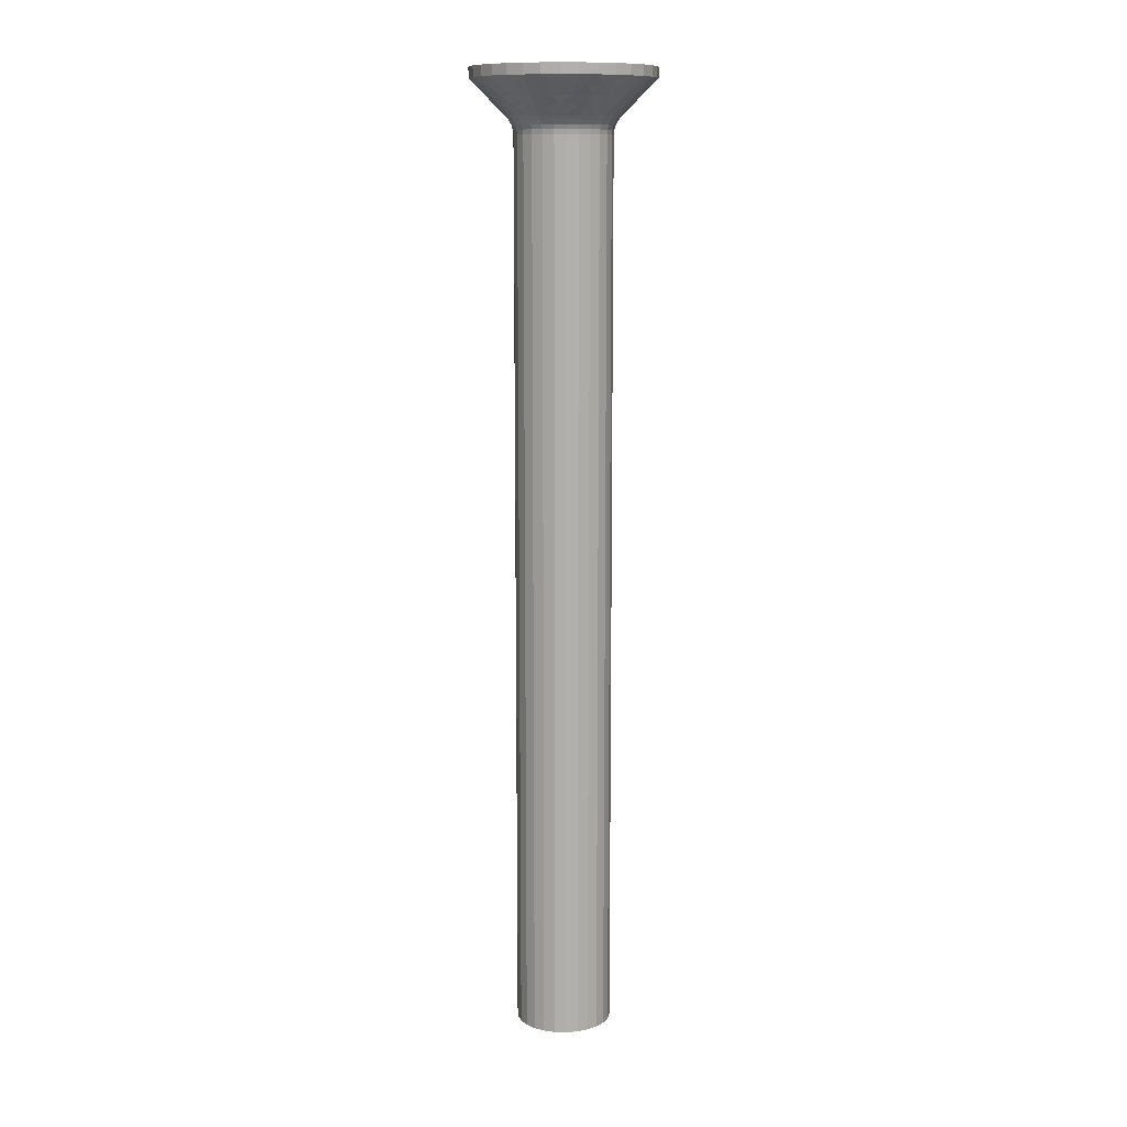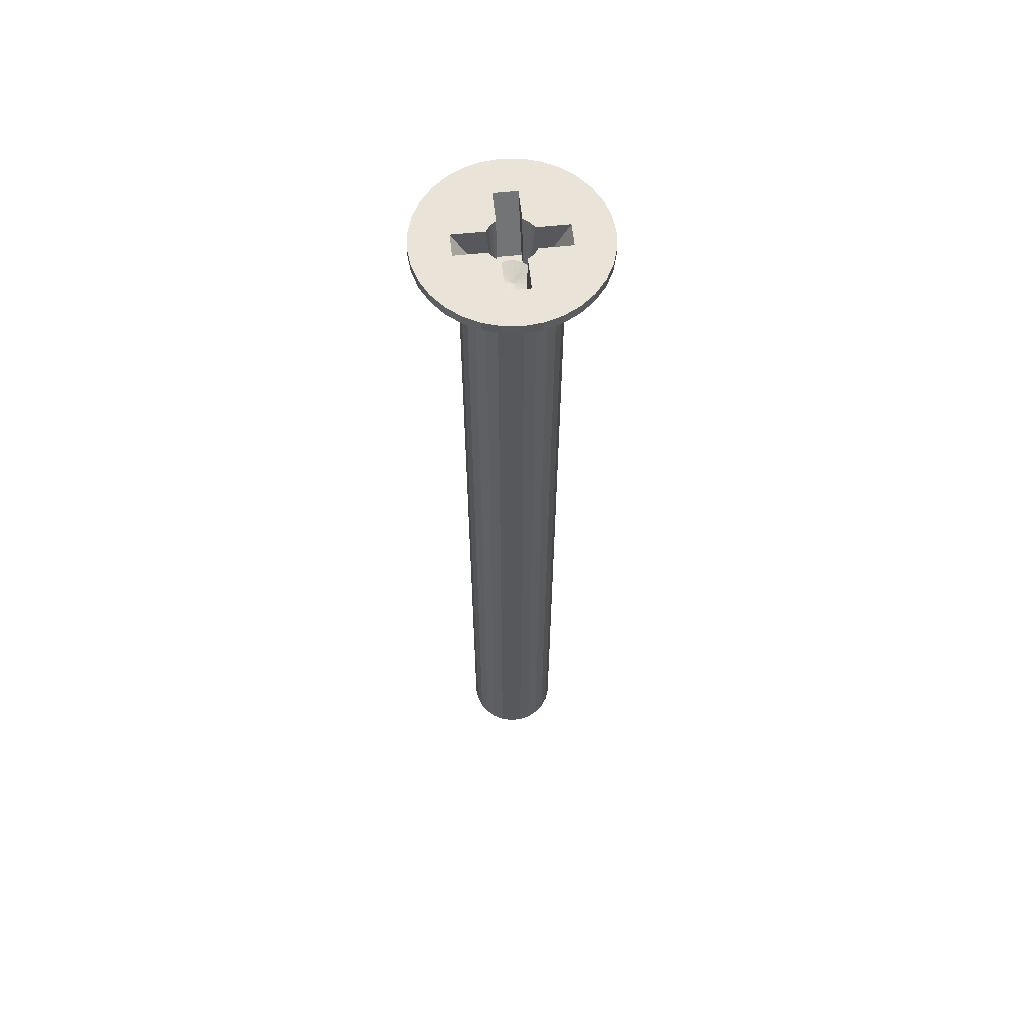
<metadata>
{"format":"obj","ext":"obj","renderer":"f3d","projection":"perspective","resolution":1024,"background":"white","views":[{"elev":11.6,"azim":114.3,"up":"+Z"},{"elev":60.9,"azim":-6.1,"up":"+Z"}]}
</metadata>
<code>
v 378.7 9.9e-05 196.6
v 378.1 -0.3703 196.4
v 378.6 -0.2492 196.6
v 378.4 -0.7099 196.6
v 378.3 -0.8438 196.6
v 377.9 -0.6673 196.4
v 377.6 -0.3336 196.3
v 377.8 -0.1851 196.3
v 376.1 9.9e-05 196.6
v 377 -0.09488 196.3
v 377.4 9.9e-05 196.1
v 376.6 -0.3703 196.4
v 377.2 -0.0925 196.2
v 377 -0.1851 196.3
v 377 -0.1257 196.3
v 377.1 -0.3336 196.3
v 377.2 -0.133 196.2
v 377.2 -0.1668 196.2
v 377.3 -0.416 196.3
v 377.5 -0.133 196.2
v 377.6 -0.0925 196.2
v 377.8 -0.1257 196.3
v 377.8 -0.09488 196.3
v 377.5 -0.416 196.3
v 377.4 -0.212 196.2
v 377.4 -0.09604 196.2
v 376.4 -0.8438 196.6
v 376.3 -0.7099 196.6
v 376.1 -0.2492 196.6
v 376.2 -0.4889 196.6
v 376.9 -1.202 196.6
v 376.8 -0.6673 196.4
v 376.7 -1.066 196.6
v 376.5 -0.963 196.6
v 377.2 -1.272 196.6
v 377.2 -0.8322 196.4
v 377.5 -1.272 196.6
v 377.8 -1.202 196.6
v 377.6 -0.8322 196.4
v 378.2 -0.963 196.6
v 378.1 -1.066 196.6
v 378.6 -0.4889 196.6
v 380.1 -1.447 196.7
v 380.4 -0.7452 196.7
v 380.3 -1.512 196.9
v 374.3 -1.598 197.1
v 374.9 -2.157 196.9
v 374.8 -2.281 197.1
v 380.5 -0.7783 196.9
v 380.6 9.9e-05 196.9
v 380.5 9.9e-05 196.7
v 380.3 -0.7247 196.4
v 380.4 9.9e-05 196.4
v 374.5 -1.512 196.9
v 380.3 -0.7178 196.1
v 380 -1.394 196.1
v 380.1 -1.407 196.4
v 374.6 -1.447 196.7
v 375 -2.065 196.7
v 375.1 -1.989 196.1
v 375.1 -2.008 196.4
v 374.7 -1.394 196.1
v 374.7 -1.407 196.4
v 375.5 -2.677 196.9
v 375.4 -2.83 197.1
v 375.6 -2.563 196.7
v 375.7 -2.469 196.1
v 375.7 -2.493 196.4
v 376.2 -3.041 196.9
v 376.2 -3.216 197.1
v 376.3 -2.912 196.7
v 376.3 -2.805 196.1
v 376.3 -2.832 196.4
v 377 -3.229 196.9
v 377 -3.414 197.1
v 377 -3.091 196.7
v 377 -3.007 196.4
v 377 -2.978 196.1
v 377.8 -3.229 196.9
v 377.8 -3.414 197.1
v 377.8 -3.091 196.7
v 377.7 -2.978 196.1
v 377.7 -3.007 196.4
v 378.5 -3.041 196.9
v 378.6 -3.216 197.1
v 378.5 -2.912 196.7
v 378.4 -2.805 196.1
v 378.5 -2.832 196.4
v 379.2 -2.677 196.9
v 379.3 -2.83 197.1
v 379.1 -2.563 196.7
v 379.1 -2.469 196.1
v 379.1 -2.493 196.4
v 379.8 -2.157 196.9
v 380 -2.281 197.1
v 379.7 -2.065 196.7
v 380.4 9.9e-05 196.1
v 374.1 9.9e-05 196.9
v 374.2 -0.7783 196.9
v 373.9 9.9e-05 197.1
v 374 -0.823 197.1
v 379.6 -1.989 196.1
v 379.6 -2.008 196.4
v 374.4 -0.7452 196.7
v 374.3 9.9e-05 196.7
v 380.4 -1.598 197.1
v 374.5 -0.7178 196.1
v 374.4 -0.7247 196.4
v 374.4 9.9e-05 196.1
v 374.4 9.9e-05 196.4
v 380.8 9.9e-05 197.1
v 380.7 -0.823 197.1
v 380.4 9.8e-05 140
v 380.3 0.718 140
v 380.3 0.718 196.1
v 380 1.394 140
v 380 1.394 196.1
v 379.6 1.989 140
v 379.6 1.989 196.1
v 379.1 2.469 140
v 379.1 2.469 196.1
v 378.4 2.805 140
v 378.4 2.805 196.1
v 377.7 2.978 140
v 377.7 2.978 196.1
v 377 2.978 140
v 377 2.978 196.1
v 376.3 2.805 140
v 376.3 2.805 196.1
v 375.7 2.469 140
v 375.7 2.469 196.1
v 375.1 1.989 140
v 375.1 1.989 196.1
v 374.7 1.394 140
v 374.7 1.394 196.1
v 374.5 0.718 140
v 374.5 0.718 196.1
v 374.4 9.8e-05 140
v 377.4 4.545 198.2
v 377.8 3.414 197.1
v 377 3.414 197.1
v 378.6 4.39 198.2
v 376.2 4.39 198.2
v 376.2 3.216 197.1
v 375.2 5.22 199.4
v 376.3 5.542 199.4
v 375.1 3.936 198.2
v 375.4 2.831 197.1
v 374.2 4.698 199.4
v 374.2 3.214 198.2
v 374.8 2.281 197.1
v 381.3 0.5212 197.7
v 380.7 0.8232 197.1
v 381.1 1.453 197.7
v 380.4 1.598 197.1
v 381.3 2.272 198.2
v 381.8 1.176 198.2
v 382.4 0.6654 198.8
v 382.9 1.102 199.4
v 383 9.8e-05 199.4
v 380.6 2.334 197.7
v 380 2.281 197.1
v 380.6 3.214 198.2
v 381.3 3.234 198.8
v 381.4 3.995 199.4
v 382.1 3.139 199.4
v 380.6 3.94 198.8
v 380.5 4.698 199.4
v 379.7 3.936 198.2
v 377.9 5.073 198.8
v 377.4 5.65 199.4
v 378.5 5.542 199.4
v 376.9 5.073 198.8
v 374.1 2.334 197.7
v 374.3 1.598 197.1
v 373.4 2.272 198.2
v 374.1 3.94 198.8
v 373.4 3.995 199.4
v 373.7 1.453 197.7
v 374 0.8232 197.1
v 373 1.176 198.2
v 373.4 3.234 198.8
v 372.7 3.139 199.4
v 373.4 0.5212 197.7
v 372.3 0.6654 198.8
v 371.7 9.9e-05 199.4
v 371.8 1.102 199.4
v 382.6 1.391 199.1
v 382.6 2.162 199.4
v 372.2 1.391 199.1
v 372.2 2.162 199.4
v 382 1.898 198.7
v 372.8 1.898 198.7
v 381.7 2.585 198.7
v 373.1 2.585 198.7
v 379.3 2.831 197.1
v 378.6 3.216 197.1
v 379.5 5.22 199.4
v 382.9 1.102 200
v 383 9.8e-05 200
v 382.6 2.162 200
v 382.1 3.139 200
v 381.4 3.995 200
v 380.5 4.698 200
v 379.5 5.22 200
v 378.5 5.542 200
v 377.4 5.65 200
v 376.3 5.542 200
v 375.2 5.22 200
v 374.2 4.698 200
v 373.4 3.995 200
v 372.7 3.139 200
v 372.2 2.162 200
v 371.8 1.102 200
v 371.7 9.9e-05 200
v 378.1 -1.58 196.6
v 378.1 -3.3 200
v 378.1 -1.346 200
v 378.1 1.58 196.6
v 378.1 1.066 196.6
v 378.1 1.346 200
v 378.1 3.3 200
v 376.7 -1.58 196.6
v 376.7 -1.346 200
v 376.7 -3.3 200
v 376.7 1.58 196.6
v 376.7 3.3 200
v 376.7 1.346 200
v 376.7 1.066 196.6
v 379 -0.7099 196.6
v 379 0.7101 196.6
v 378.6 0.2494 196.6
v 378.6 0.4891 196.6
v 378.4 0.7101 196.6
v 377.8 1.202 196.6
v 377.5 1.272 196.6
v 377.2 1.272 196.6
v 376.9 1.202 196.6
v 375.8 0.7101 196.6
v 376 0.7101 200
v 374.1 0.7101 200
v 376.3 0.7101 196.6
v 375.8 -0.7099 196.6
v 374.1 -0.7099 200
v 376 -0.7099 200
v 378.7 -0.7099 200
v 380.7 -0.7099 200
v 380.7 0.7101 200
v 378.7 0.7101 200
v 381.4 -3.995 200
v 378.6 -0.9631 200
v 382.1 -3.139 200
v 376.4 1.178 200
v 382.6 -2.162 200
v 378.6 0.9633 200
v 378.3 1.178 200
v 373.4 -3.995 200
v 374.2 -4.698 200
v 375.2 -5.22 200
v 376.3 -5.541 200
v 377.4 -5.65 200
v 371.8 -1.102 200
v 372.2 -2.162 200
v 372.7 -3.139 200
v 382.9 -1.102 200
v 378.5 -5.541 200
v 379.5 -5.22 200
v 376.2 -0.9631 200
v 376.4 -1.178 200
v 380.5 -4.698 200
v 378.3 -1.178 200
v 376.2 0.9633 200
v 371.8 -1.102 199.4
v 372.2 -2.162 199.4
v 372.7 -3.139 199.4
v 373.4 -3.995 199.4
v 374.2 -4.698 199.4
v 375.2 -5.22 199.4
v 376.3 -5.541 199.4
v 377.4 -5.65 199.4
v 378.5 -5.541 199.4
v 379.5 -5.22 199.4
v 380.5 -4.698 199.4
v 381.4 -3.995 199.4
v 382.1 -3.139 199.4
v 382.6 -2.162 199.4
v 382.9 -1.102 199.4
v 377.4 -4.545 198.2
v 376.2 -4.39 198.2
v 378.6 -4.39 198.2
v 379.7 -3.936 198.2
v 380.6 -3.213 198.2
v 373.4 -0.521 197.7
v 373.7 -1.453 197.7
v 373.4 -2.272 198.2
v 373 -1.176 198.2
v 372.3 -0.6652 198.8
v 374.1 -2.333 197.7
v 374.2 -3.213 198.2
v 373.4 -3.234 198.8
v 374.1 -3.94 198.8
v 375.1 -3.936 198.2
v 376.9 -5.073 198.8
v 377.9 -5.073 198.8
v 380.6 -2.333 197.7
v 381.3 -2.272 198.2
v 380.6 -3.94 198.8
v 381.1 -1.453 197.7
v 381.8 -1.176 198.2
v 381.3 -3.234 198.8
v 381.3 -0.521 197.7
v 382.4 -0.6652 198.8
v 372.2 -1.391 199.1
v 382.6 -1.391 199.1
v 372.8 -1.898 198.7
v 382 -1.898 198.7
v 373.1 -2.585 198.7
v 381.7 -2.585 198.7
v 374.5 -0.7178 140
v 374.7 -1.394 140
v 375.1 -1.989 140
v 375.7 -2.469 140
v 376.3 -2.805 140
v 377 -2.978 140
v 377.7 -2.978 140
v 378.4 -2.805 140
v 379.1 -2.469 140
v 379.6 -1.989 140
v 380 -1.394 140
v 380.3 -0.7178 140
v 374.5 1.512 196.9
v 374.4 0.7454 196.7
v 374.2 0.7785 196.9
v 374.4 0.7249 196.4
v 380.3 1.512 196.9
v 379.8 2.157 196.9
v 374.7 1.408 196.4
v 374.6 1.447 196.7
v 380.1 1.447 196.7
v 379.7 2.065 196.7
v 379.6 2.009 196.4
v 380.1 1.408 196.4
v 379.2 2.677 196.9
v 379.1 2.563 196.7
v 379.1 2.493 196.4
v 378.5 3.042 196.9
v 378.5 2.912 196.7
v 378.5 2.832 196.4
v 377.8 3.229 196.9
v 377.8 3.092 196.7
v 377.7 3.007 196.4
v 377 3.229 196.9
v 377 3.092 196.7
v 377 3.007 196.4
v 376.2 3.042 196.9
v 376.3 2.912 196.7
v 376.3 2.832 196.4
v 375.5 2.677 196.9
v 375.6 2.563 196.7
v 375.7 2.493 196.4
v 374.9 2.157 196.9
v 375 2.065 196.7
v 380.5 0.7785 196.9
v 375.1 2.009 196.4
v 380.4 0.7454 196.7
v 380.3 0.7249 196.4
v 376.2 0.4891 196.6
v 376.1 0.2494 196.6
v 378.3 0.844 196.6
v 378.2 0.9632 196.6
v 376.5 0.9632 196.6
v 376.4 0.844 196.6
v 376.6 0.3705 196.4
v 376.8 0.6675 196.4
v 377.1 0.3338 196.3
v 377 0.1853 196.3
v 377.8 0.09508 196.3
v 378.1 0.3705 196.4
v 377.6 0.0927 196.2
v 377.8 0.1853 196.3
v 377.8 0.1259 196.3
v 377.6 0.3338 196.3
v 377.5 0.1332 196.2
v 377.5 0.167 196.2
v 377.5 0.4162 196.3
v 377.2 0.1332 196.2
v 377.2 0.0927 196.2
v 377 0.1259 196.3
v 377 0.09508 196.3
v 377.3 0.4162 196.3
v 377.4 0.2122 196.2
v 377.3 0.09624 196.2
v 377.9 0.6675 196.4
v 377.6 0.8324 196.4
v 377.2 0.8324 196.4
f 1 2 3
f 4 2 5
f 5 2 6
f 7 2 8
f 6 2 7
f 9 10 11
f 12 10 9
f 11 10 13
f 14 15 12
f 13 15 14
f 12 15 10
f 10 15 13
f 16 17 14
f 13 17 11
f 14 17 13
f 16 18 17
f 19 18 16
f 17 18 11
f 8 20 7
f 20 21 11
f 8 21 20
f 2 22 8
f 8 22 21
f 11 23 1
f 1 23 2
f 21 23 11
f 2 23 22
f 22 23 21
f 24 25 19
f 19 25 18
f 24 26 25
f 25 26 18
f 20 26 7
f 7 26 24
f 18 26 11
f 11 26 20
f 27 12 28
f 29 12 9
f 30 12 29
f 28 12 30
f 31 32 33
f 34 32 27
f 33 32 34
f 14 32 16
f 12 32 14
f 27 32 12
f 35 36 31
f 37 36 35
f 32 36 16
f 16 36 19
f 31 36 32
f 38 39 37
f 37 39 36
f 19 39 24
f 36 39 19
f 40 6 41
f 5 6 40
f 41 6 38
f 39 6 24
f 38 6 39
f 24 6 7
f 42 2 4
f 3 2 42
f 43 44 45
f 46 47 48
f 49 44 50
f 45 44 49
f 51 52 53
f 54 47 46
f 55 52 56
f 56 52 57
f 57 52 43
f 58 59 54
f 44 52 51
f 43 52 44
f 53 52 55
f 54 59 47
f 60 61 62
f 63 61 58
f 62 61 63
f 58 61 59
f 48 64 65
f 47 64 48
f 59 66 47
f 47 66 64
f 67 68 60
f 60 68 61
f 59 68 66
f 61 68 59
f 65 69 70
f 64 69 65
f 66 71 64
f 64 71 69
f 72 73 67
f 66 73 71
f 67 73 68
f 68 73 66
f 70 74 75
f 69 74 70
f 69 76 74
f 71 76 69
f 73 77 71
f 78 77 72
f 71 77 76
f 72 77 73
f 74 79 75
f 75 79 80
f 76 81 74
f 74 81 79
f 82 83 78
f 76 83 81
f 78 83 77
f 77 83 76
f 79 84 80
f 80 84 85
f 81 86 79
f 79 86 84
f 87 88 82
f 82 88 83
f 81 88 86
f 83 88 81
f 84 89 85
f 85 89 90
f 86 91 84
f 84 91 89
f 92 93 87
f 86 93 91
f 87 93 88
f 88 93 86
f 90 94 95
f 89 94 90
f 91 96 89
f 55 97 53
f 89 96 94
f 98 99 100
f 100 99 101
f 102 103 92
f 91 103 96
f 92 103 93
f 93 103 91
f 98 104 99
f 105 104 98
f 95 45 106
f 94 45 95
f 107 108 109
f 110 108 105
f 109 108 110
f 105 108 104
f 96 43 94
f 94 43 45
f 101 54 46
f 56 57 102
f 96 57 43
f 102 57 103
f 99 54 101
f 103 57 96
f 111 49 50
f 106 49 112
f 104 58 99
f 112 49 111
f 99 58 54
f 104 63 58
f 62 63 107
f 45 49 106
f 107 63 108
f 50 44 51
f 108 63 104
f 97 113 114
f 115 114 116
f 115 97 114
f 117 116 118
f 117 115 116
f 119 118 120
f 119 117 118
f 121 120 122
f 121 119 120
f 123 122 124
f 123 121 122
f 125 124 126
f 125 123 124
f 127 126 128
f 127 125 126
f 129 128 130
f 129 127 128
f 131 130 132
f 131 129 130
f 133 132 134
f 133 131 132
f 135 134 136
f 135 133 134
f 137 136 138
f 137 135 136
f 109 137 138
f 139 140 141
f 139 142 140
f 143 141 144
f 143 145 146
f 143 139 141
f 147 144 148
f 147 149 145
f 147 143 144
f 147 145 143
f 150 148 151
f 150 147 148
f 152 111 153
f 154 153 155
f 154 156 157
f 154 157 152
f 154 152 153
f 158 159 160
f 158 160 111
f 158 111 152
f 158 152 157
f 161 155 162
f 161 154 155
f 161 156 154
f 161 162 163
f 161 163 156
f 164 165 166
f 164 156 163
f 167 164 163
f 167 168 165
f 167 163 169
f 167 169 168
f 167 165 164
f 170 171 172
f 170 172 142
f 170 142 139
f 173 170 139
f 173 146 171
f 173 171 170
f 173 143 146
f 173 139 143
f 174 151 175
f 174 150 151
f 174 176 150
f 177 178 149
f 177 149 147
f 177 147 150
f 179 175 180
f 179 174 175
f 179 176 174
f 179 181 176
f 182 177 150
f 182 183 178
f 182 150 176
f 182 178 177
f 184 180 100
f 184 181 179
f 184 179 180
f 185 100 186
f 185 181 184
f 185 186 187
f 185 184 100
f 188 189 159
f 188 159 158
f 188 158 157
f 190 187 191
f 190 181 185
f 190 185 187
f 192 188 157
f 192 189 188
f 192 157 156
f 193 181 190
f 193 176 181
f 193 190 191
f 194 156 164
f 194 166 189
f 194 192 156
f 194 189 192
f 194 164 166
f 195 183 182
f 195 182 176
f 195 191 183
f 195 193 191
f 195 176 193
f 163 162 196
f 169 196 197
f 169 198 168
f 169 163 196
f 142 197 140
f 142 172 198
f 142 169 197
f 142 198 169
f 199 160 159
f 199 200 160
f 201 159 189
f 201 199 159
f 202 189 166
f 202 201 189
f 203 166 165
f 203 202 166
f 204 165 168
f 204 203 165
f 205 168 198
f 205 204 168
f 206 198 172
f 206 205 198
f 207 172 171
f 207 206 172
f 208 171 146
f 208 207 171
f 209 146 145
f 209 208 146
f 210 145 149
f 210 209 145
f 211 149 178
f 211 210 149
f 212 178 183
f 212 211 178
f 213 183 191
f 213 212 183
f 214 191 187
f 214 213 191
f 215 214 187
f 215 187 186
f 216 217 218
f 41 216 218
f 219 220 221
f 219 221 222
f 223 224 225
f 33 224 223
f 226 227 228
f 226 228 229
f 41 38 216
f 38 37 216
f 35 223 37
f 37 223 216
f 35 31 223
f 31 33 223
f 230 42 4
f 230 3 42
f 230 1 3
f 1 231 232
f 230 231 1
f 231 233 232
f 231 234 233
f 220 219 235
f 219 236 235
f 237 226 238
f 238 226 229
f 219 226 236
f 236 226 237
f 239 240 241
f 242 240 239
f 243 244 245
f 28 243 245
f 230 4 246
f 230 246 247
f 231 248 249
f 231 249 234
f 247 217 250
f 247 251 217
f 247 250 252
f 247 246 251
f 227 211 241
f 227 210 211
f 227 241 253
f 227 253 228
f 209 210 227
f 254 247 252
f 248 255 249
f 248 256 255
f 225 257 258
f 225 258 259
f 225 259 260
f 222 256 248
f 225 260 261
f 222 221 256
f 208 209 227
f 244 215 262
f 244 262 263
f 244 263 264
f 265 247 254
f 244 264 257
f 244 257 225
f 200 247 265
f 200 248 247
f 207 227 222
f 217 261 266
f 217 266 267
f 207 208 227
f 217 225 261
f 199 248 200
f 241 213 214
f 241 214 215
f 206 207 222
f 241 215 244
f 201 248 199
f 205 206 222
f 268 244 225
f 268 225 269
f 202 248 201
f 224 269 225
f 204 205 222
f 245 244 268
f 203 222 248
f 203 204 222
f 203 248 202
f 270 217 267
f 212 213 241
f 271 218 217
f 272 241 240
f 211 212 241
f 250 217 270
f 251 271 217
f 253 241 272
f 262 215 186
f 262 186 273
f 263 273 274
f 263 262 273
f 264 274 275
f 264 263 274
f 257 275 276
f 257 264 275
f 258 276 277
f 258 257 276
f 259 277 278
f 259 258 277
f 260 278 279
f 260 259 278
f 261 279 280
f 261 260 279
f 266 280 281
f 266 261 280
f 267 281 282
f 267 266 281
f 270 282 283
f 270 267 282
f 250 283 284
f 250 270 283
f 252 284 285
f 252 250 284
f 254 285 286
f 254 252 285
f 265 286 287
f 265 254 286
f 200 265 287
f 200 287 160
f 288 289 75
f 290 80 85
f 290 282 281
f 290 288 80
f 291 85 90
f 291 283 282
f 291 290 85
f 291 282 290
f 292 90 95
f 292 291 90
f 293 100 101
f 294 101 46
f 294 295 296
f 294 296 293
f 294 293 101
f 297 186 100
f 297 273 186
f 297 100 293
f 297 293 296
f 298 46 48
f 298 294 46
f 298 295 294
f 298 48 299
f 298 299 295
f 300 276 275
f 300 295 299
f 301 300 299
f 301 277 276
f 301 299 302
f 301 276 300
f 301 302 277
f 303 280 279
f 303 279 289
f 303 289 288
f 304 303 288
f 304 281 280
f 304 280 303
f 304 290 281
f 304 288 290
f 305 95 106
f 305 292 95
f 305 306 292
f 307 284 283
f 307 283 291
f 307 291 292
f 308 106 112
f 308 305 106
f 308 306 305
f 308 309 306
f 310 307 292
f 310 285 284
f 310 292 306
f 310 284 307
f 311 112 111
f 311 309 308
f 311 308 112
f 312 111 160
f 312 309 311
f 312 160 287
f 312 311 111
f 313 274 273
f 313 273 297
f 313 297 296
f 314 287 286
f 314 312 287
f 314 309 312
f 315 313 296
f 315 296 295
f 315 274 313
f 316 309 314
f 316 306 309
f 316 314 286
f 317 295 300
f 317 275 274
f 317 315 295
f 317 274 315
f 317 300 275
f 318 285 310
f 318 310 306
f 318 286 285
f 318 316 286
f 318 306 316
f 299 48 65
f 302 65 70
f 302 278 277
f 302 299 65
f 289 70 75
f 289 279 278
f 289 302 70
f 289 278 302
f 288 75 80
f 109 138 319
f 107 319 320
f 107 109 319
f 62 320 321
f 62 107 320
f 60 321 322
f 60 62 321
f 67 322 323
f 67 60 322
f 72 323 324
f 72 67 323
f 78 324 325
f 78 72 324
f 82 325 326
f 82 78 325
f 87 326 327
f 87 82 326
f 92 327 328
f 92 87 327
f 102 328 329
f 102 92 328
f 56 329 330
f 56 102 329
f 55 330 113
f 55 56 330
f 97 55 113
f 323 325 324
f 322 326 325
f 322 327 326
f 322 325 323
f 321 327 322
f 320 328 327
f 320 329 328
f 320 327 321
f 319 330 329
f 319 329 320
f 138 113 330
f 138 330 319
f 136 114 113
f 136 113 138
f 128 124 122
f 128 126 124
f 134 116 114
f 134 114 136
f 130 122 120
f 130 128 122
f 132 118 116
f 132 120 118
f 132 130 120
f 132 116 134
f 331 332 333
f 333 332 98
f 137 334 135
f 105 334 110
f 335 336 155
f 135 334 337
f 337 334 338
f 339 340 335
f 332 334 105
f 338 334 332
f 110 334 137
f 335 340 336
f 119 341 117
f 342 341 339
f 117 341 342
f 339 341 340
f 162 343 196
f 336 343 162
f 340 344 336
f 336 344 343
f 341 345 340
f 121 345 119
f 340 345 344
f 119 345 341
f 196 346 197
f 343 346 196
f 344 347 343
f 343 347 346
f 123 348 121
f 345 348 344
f 344 348 347
f 121 348 345
f 197 349 140
f 346 349 197
f 347 350 346
f 346 350 349
f 125 351 123
f 348 351 347
f 123 351 348
f 347 351 350
f 349 352 140
f 140 352 141
f 349 353 352
f 350 353 349
f 127 354 125
f 125 354 351
f 351 354 350
f 350 354 353
f 352 355 141
f 141 355 144
f 352 356 355
f 353 356 352
f 129 357 127
f 127 357 354
f 354 357 353
f 353 357 356
f 144 358 148
f 355 358 144
f 355 359 358
f 356 359 355
f 131 360 129
f 129 360 357
f 357 360 356
f 356 360 359
f 148 361 151
f 358 361 148
f 359 362 358
f 137 109 110
f 358 362 361
f 50 363 111
f 111 363 153
f 133 364 131
f 359 364 362
f 131 364 360
f 360 364 359
f 51 365 50
f 151 331 175
f 50 365 363
f 361 331 151
f 115 366 97
f 53 366 51
f 97 366 53
f 51 366 365
f 362 338 361
f 361 338 331
f 153 335 155
f 135 337 133
f 362 337 338
f 133 337 364
f 363 335 153
f 364 337 362
f 365 339 363
f 175 333 180
f 180 333 100
f 100 333 98
f 363 339 335
f 365 342 339
f 117 342 115
f 331 333 175
f 115 342 366
f 98 332 105
f 366 342 365
f 338 332 331
f 155 336 162
f 30 243 28
f 30 29 243
f 29 9 243
f 242 239 367
f 367 239 368
f 368 239 9
f 9 239 243
f 217 223 225
f 217 216 223
f 219 222 227
f 219 227 226
f 244 239 241
f 244 243 239
f 230 247 248
f 230 248 231
f 218 271 41
f 41 271 40
f 40 251 5
f 5 251 4
f 271 251 40
f 251 246 4
f 249 255 234
f 234 255 369
f 369 256 370
f 370 256 220
f 255 256 369
f 256 221 220
f 228 253 229
f 229 253 371
f 371 272 372
f 372 272 242
f 253 272 371
f 272 240 242
f 245 268 28
f 28 268 27
f 27 269 34
f 34 269 33
f 268 269 27
f 269 224 33
f 368 373 367
f 9 373 368
f 242 373 372
f 372 373 374
f 375 373 376
f 374 373 375
f 1 377 11
f 378 377 1
f 11 377 379
f 380 381 378
f 379 381 380
f 378 381 377
f 377 381 379
f 382 383 380
f 379 383 11
f 380 383 379
f 382 384 383
f 385 384 382
f 383 384 11
f 376 386 375
f 386 387 11
f 376 387 386
f 373 388 376
f 376 388 387
f 11 389 9
f 9 389 373
f 387 389 11
f 373 389 388
f 388 389 387
f 390 391 385
f 385 391 384
f 390 392 391
f 391 392 384
f 386 392 375
f 375 392 390
f 384 392 11
f 11 392 386
f 369 378 234
f 232 378 1
f 233 378 232
f 234 378 233
f 235 393 220
f 370 393 369
f 220 393 370
f 380 393 382
f 378 393 380
f 369 393 378
f 236 394 235
f 393 394 382
f 382 394 385
f 235 394 393
f 237 395 236
f 238 395 237
f 385 395 390
f 236 395 394
f 394 395 385
f 371 374 229
f 372 374 371
f 229 374 238
f 395 374 390
f 390 374 375
f 238 374 395
f 367 373 242

</code>
